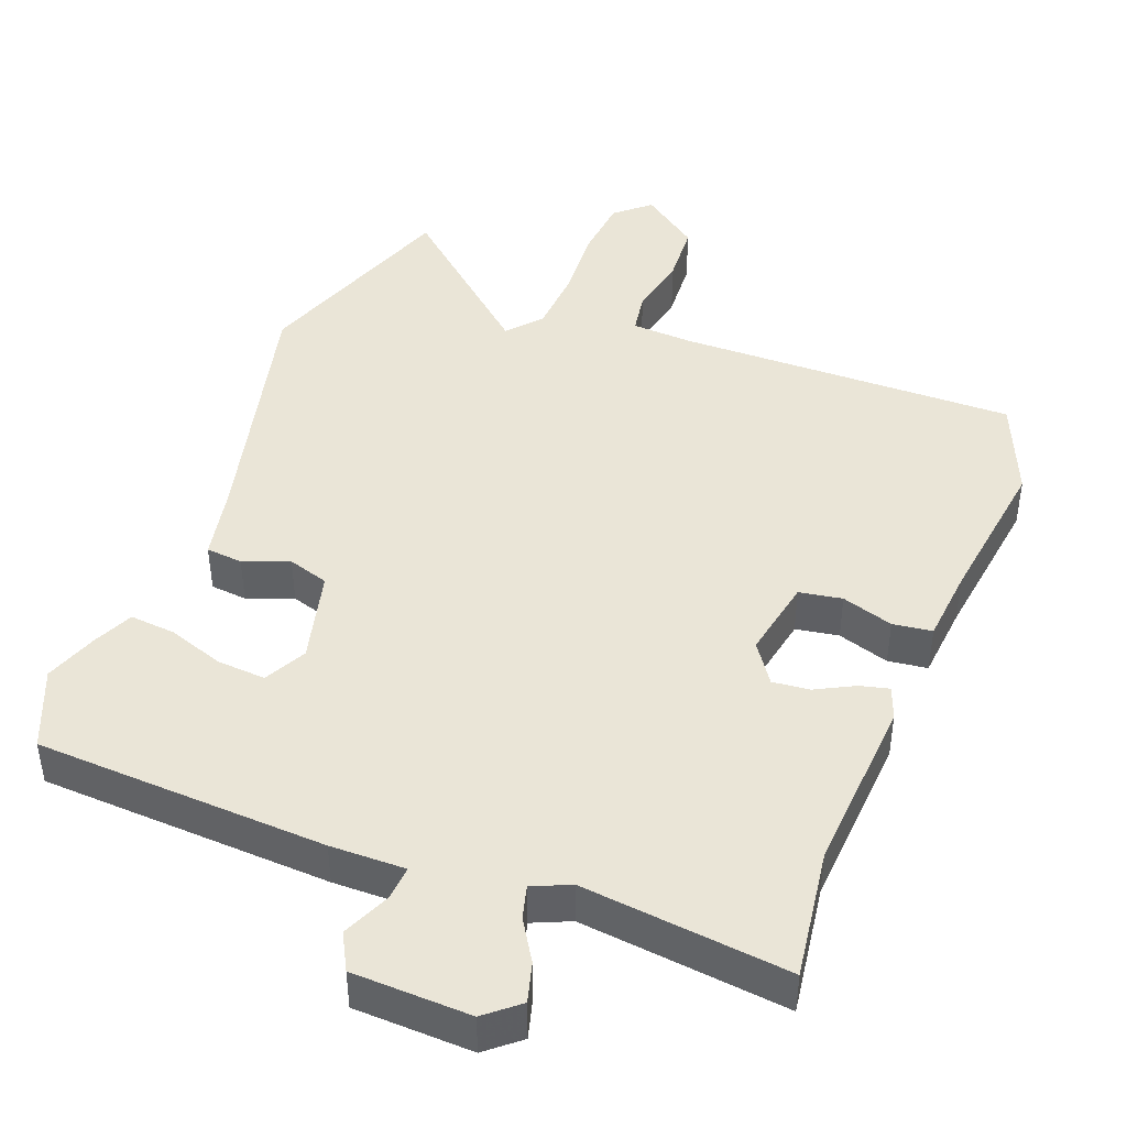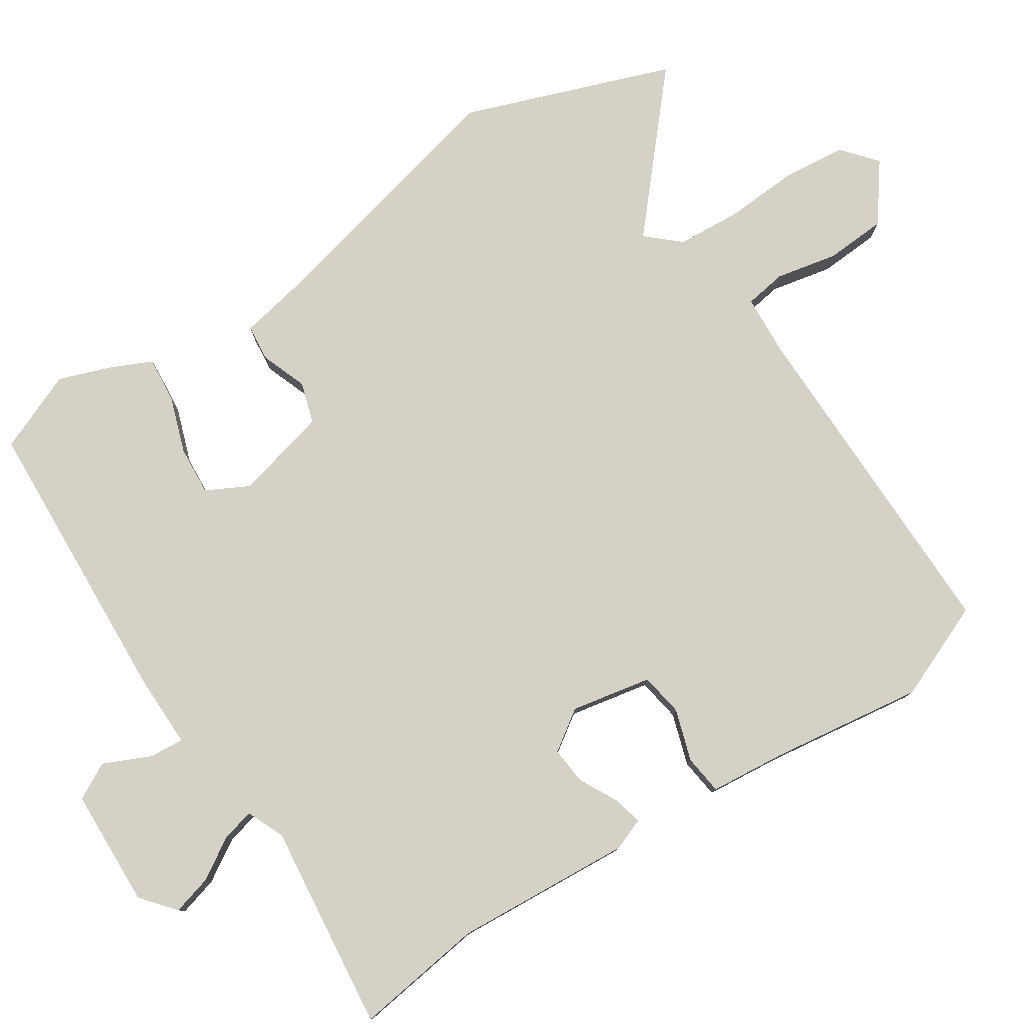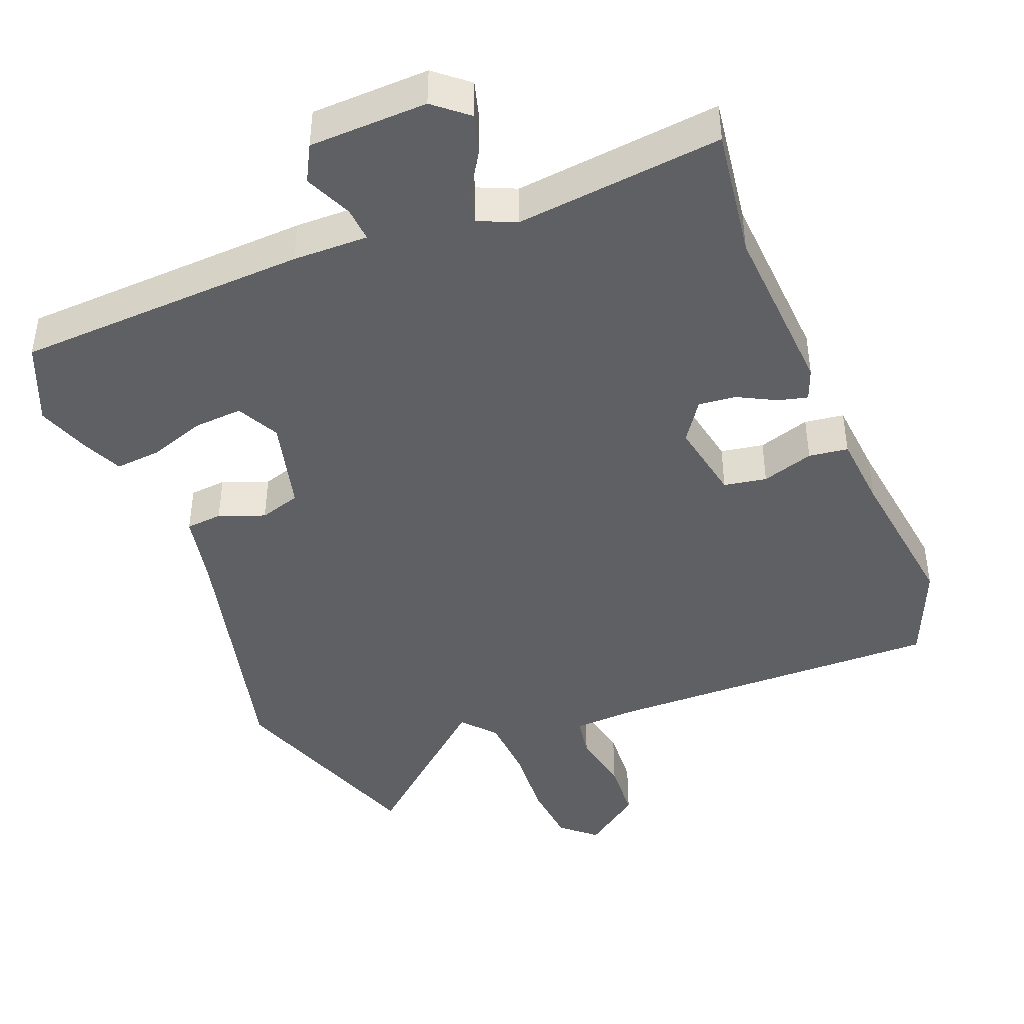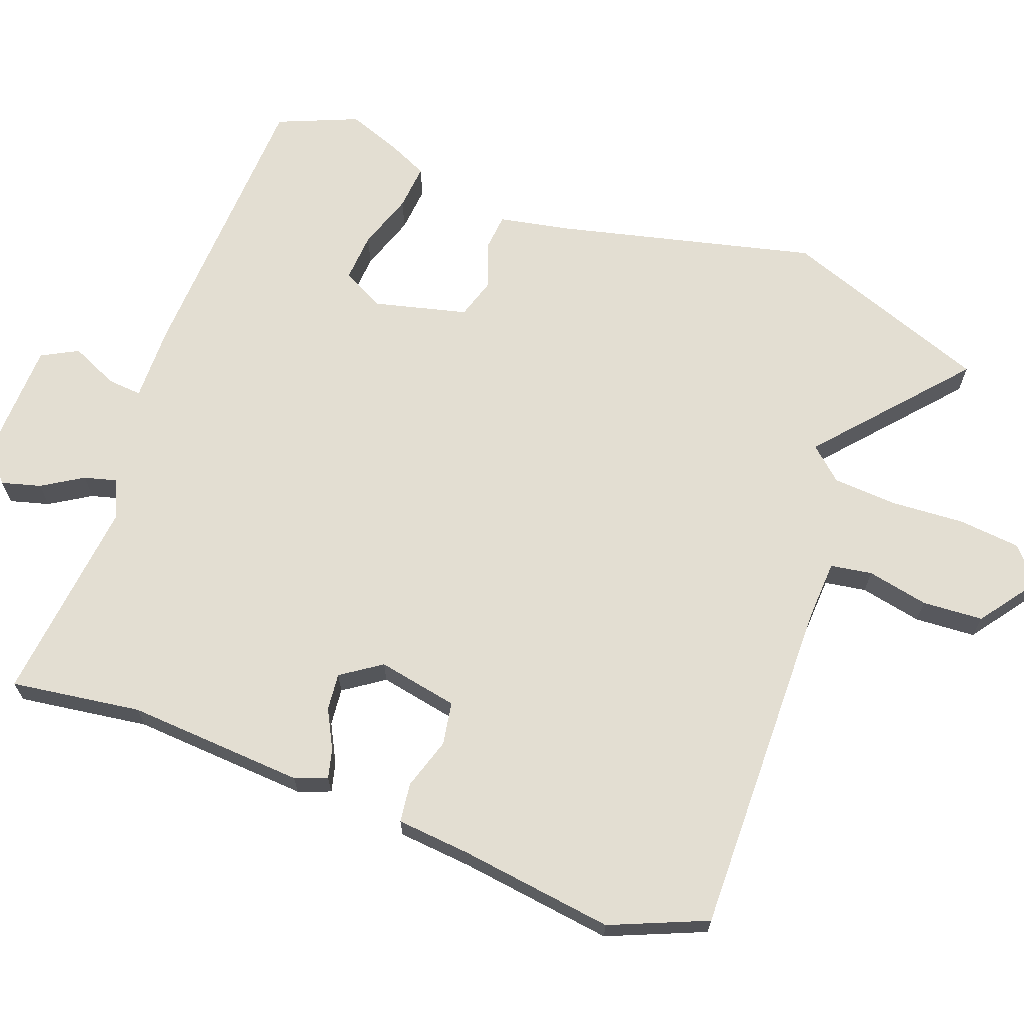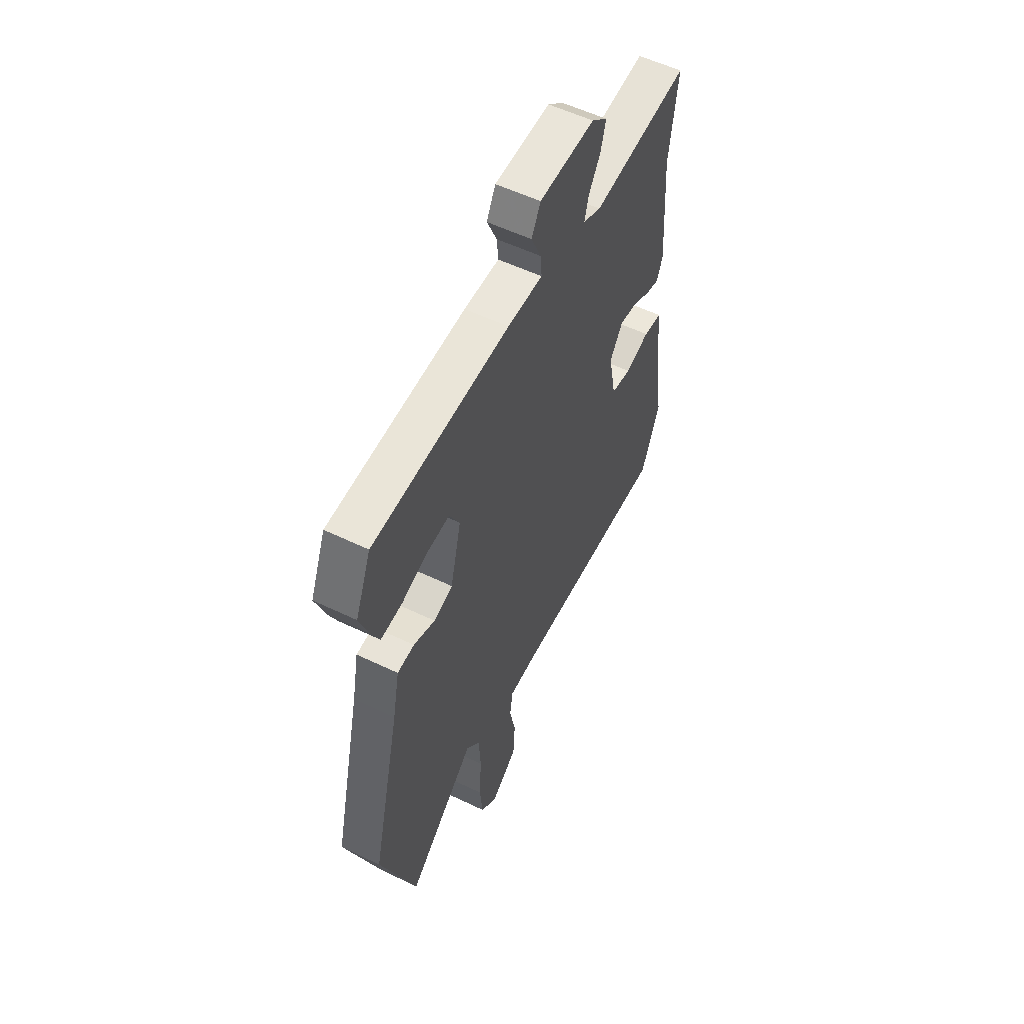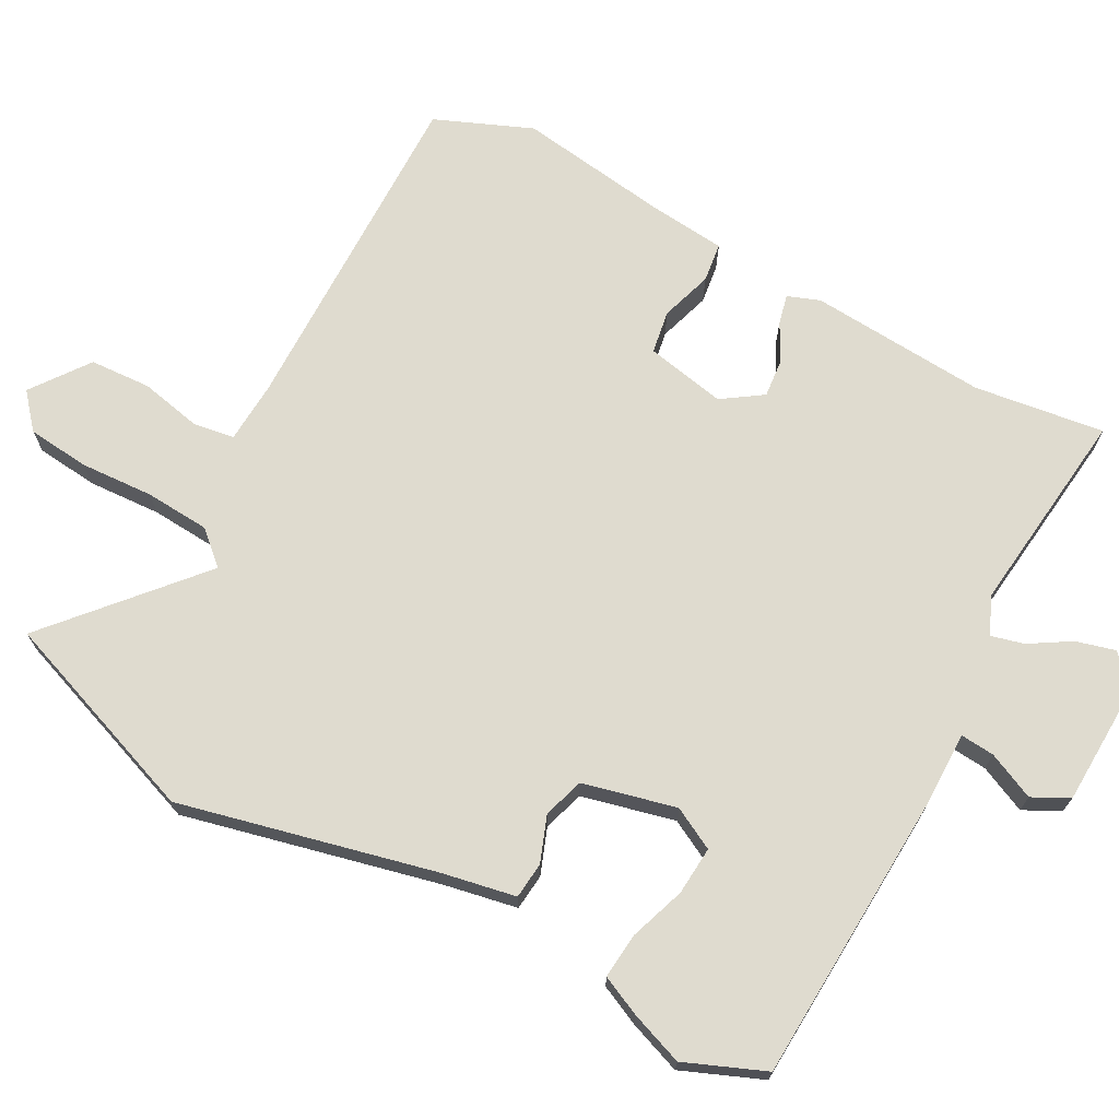
<metadata>
{"format":"obj","ext":"obj","renderer":"f3d","projection":"perspective","resolution":1024,"background":"white","views":[{"elev":44.2,"azim":20.8,"up":"+Y"},{"elev":79.3,"azim":56.8,"up":"+Y"},{"elev":-43.8,"azim":21.3,"up":"+Y"},{"elev":67.5,"azim":110.1,"up":"+Y"},{"elev":55.6,"azim":-63.1,"up":"+Z"},{"elev":70.5,"azim":-61.6,"up":"+Y"}]}
</metadata>
<code>
v 0.502 0.07 0.513
v 0.477 0.07 0.331
v 0.494 0.07 0.083
v 0.477 0.07 0.038
v 0.436 0.07 0.048
v 0.382 0.07 0.076
v 0.33 0.07 0.081
v 0.292 0.07 0.025
v 0.314 0.07 -0.087
v 0.374 0.07 -0.097
v 0.446 0.07 -0.074
v 0.501 0.07 -0.081
v 0.511 0.07 -0.185
v 0.541 0.07 -0.4
v 0.485 0.07 -0.535
v 0.011 0.07 -0.53
v -0.075 0.07 -0.535
v -0.084 0.07 -0.593
v -0.066 0.07 -0.679
v -0.071 0.07 -0.764
v -0.151 0.07 -0.823
v -0.199 0.07 -0.782
v -0.208 0.07 -0.695
v -0.202 0.07 -0.592
v -0.208 0.07 -0.502
v -0.249 0.07 -0.456
v -0.451 0.07 -0.633
v -0.557 0.07 -0.343
v -0.472 0.07 0.014
v -0.452 0.07 0.117
v -0.401 0.07 0.122
v -0.337 0.07 0.098
v -0.28 0.07 0.116
v -0.248 0.07 0.246
v -0.279 0.07 0.305
v -0.347 0.07 0.3
v -0.425 0.07 0.273
v -0.489 0.07 0.267
v -0.515 0.07 0.323
v -0.542 0.07 0.397
v -0.496 0.07 0.509
v -0.088 0.07 0.53
v 0.017 0.07 0.529
v 0.013 0.07 0.577
v -0.017 0.07 0.643
v 0.01 0.07 0.694
v 0.175 0.07 0.7
v 0.222 0.07 0.661
v 0.207 0.07 0.606
v 0.172 0.07 0.549
v 0.16 0.07 0.503
v 0.213 0.07 0.48
v 0.502 0 0.513
v 0.477 0 0.331
v 0.494 0 0.083
v 0.477 0 0.038
v 0.436 0 0.048
v 0.382 0 0.076
v 0.33 0 0.081
v 0.292 0 0.025
v 0.314 0 -0.087
v 0.374 0 -0.097
v 0.446 0 -0.074
v 0.501 0 -0.081
v 0.511 0 -0.185
v 0.541 0 -0.4
v 0.485 0 -0.535
v 0.011 0 -0.53
v -0.075 0 -0.535
v -0.084 0 -0.593
v -0.066 0 -0.679
v -0.071 0 -0.764
v -0.151 0 -0.823
v -0.199 0 -0.782
v -0.208 0 -0.695
v -0.202 0 -0.592
v -0.208 0 -0.502
v -0.249 0 -0.456
v -0.451 0 -0.633
v -0.557 0 -0.343
v -0.472 0 0.014
v -0.452 0 0.117
v -0.401 0 0.122
v -0.337 0 0.098
v -0.28 0 0.116
v -0.248 0 0.246
v -0.279 0 0.305
v -0.347 0 0.3
v -0.425 0 0.273
v -0.489 0 0.267
v -0.515 0 0.323
v -0.542 0 0.397
v -0.496 0 0.509
v -0.088 0 0.53
v 0.017 0 0.529
v 0.013 0 0.577
v -0.017 0 0.643
v 0.01 0 0.694
v 0.175 0 0.7
v 0.222 0 0.661
v 0.207 0 0.606
v 0.172 0 0.549
v 0.16 0 0.503
v 0.213 0 0.48
f 47 48 49 50
f 47 50 51
f 44 45 46 47
f 43 44 47 51
f 42 43 51 52
f 40 41 42 52
f 36 37 38 39
f 35 36 39 40
f 29 30 31 32
f 29 32 33
f 26 27 28 29
f 25 26 29 33
f 21 22 23 24
f 21 24 25
f 18 19 20 21
f 17 18 21 25
f 16 17 25 33
f 13 14 15 16
f 10 11 12 13
f 9 10 13 16
f 8 9 16 33
f 3 4 5 6
f 2 3 6 7
f 52 1 2 7
f 35 40 52
f 34 35 52 7
f 7 8 33 34
f 102 101 100 99
f 103 102 99
f 99 98 97 96
f 103 99 96 95
f 104 103 95 94
f 104 94 93 92
f 91 90 89 88
f 92 91 88 87
f 84 83 82 81
f 85 84 81
f 81 80 79 78
f 85 81 78 77
f 76 75 74 73
f 77 76 73
f 73 72 71 70
f 77 73 70 69
f 85 77 69 68
f 68 67 66 65
f 65 64 63 62
f 68 65 62 61
f 85 68 61 60
f 58 57 56 55
f 59 58 55 54
f 59 54 53 104
f 104 92 87
f 59 104 87 86
f 86 85 60 59
f 1 53 54 2
f 2 54 55 3
f 3 55 56 4
f 4 56 57 5
f 5 57 58 6
f 6 58 59 7
f 7 59 60 8
f 8 60 61 9
f 9 61 62 10
f 10 62 63 11
f 11 63 64 12
f 12 64 65 13
f 13 65 66 14
f 14 66 67 15
f 15 67 68 16
f 16 68 69 17
f 17 69 70 18
f 18 70 71 19
f 19 71 72 20
f 20 72 73 21
f 21 73 74 22
f 22 74 75 23
f 23 75 76 24
f 24 76 77 25
f 25 77 78 26
f 26 78 79 27
f 27 79 80 28
f 28 80 81 29
f 29 81 82 30
f 30 82 83 31
f 31 83 84 32
f 32 84 85 33
f 33 85 86 34
f 34 86 87 35
f 35 87 88 36
f 36 88 89 37
f 37 89 90 38
f 38 90 91 39
f 39 91 92 40
f 40 92 93 41
f 41 93 94 42
f 42 94 95 43
f 43 95 96 44
f 44 96 97 45
f 45 97 98 46
f 46 98 99 47
f 47 99 100 48
f 48 100 101 49
f 49 101 102 50
f 50 102 103 51
f 51 103 104 52
f 52 104 53 1

</code>
